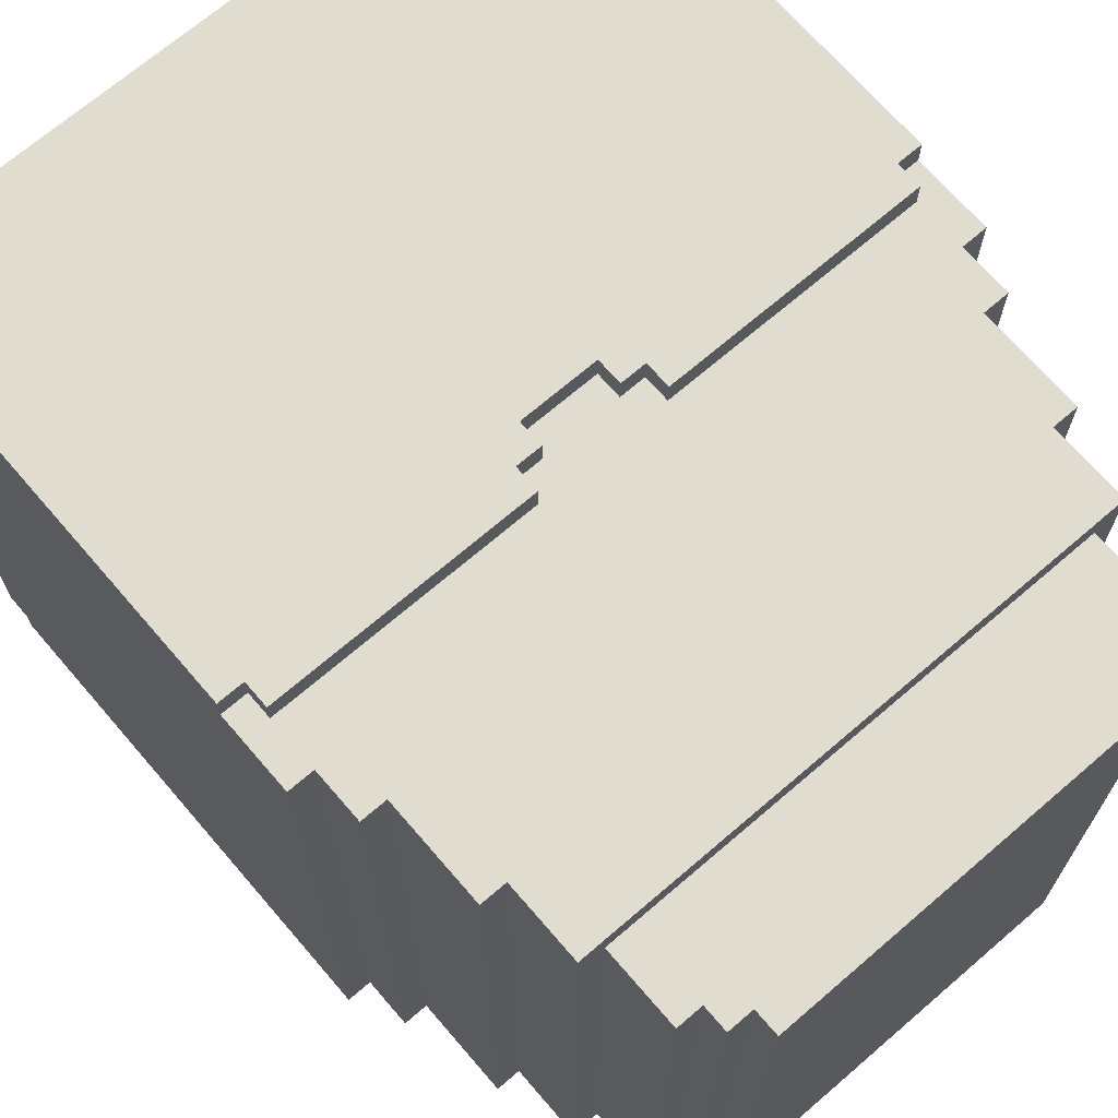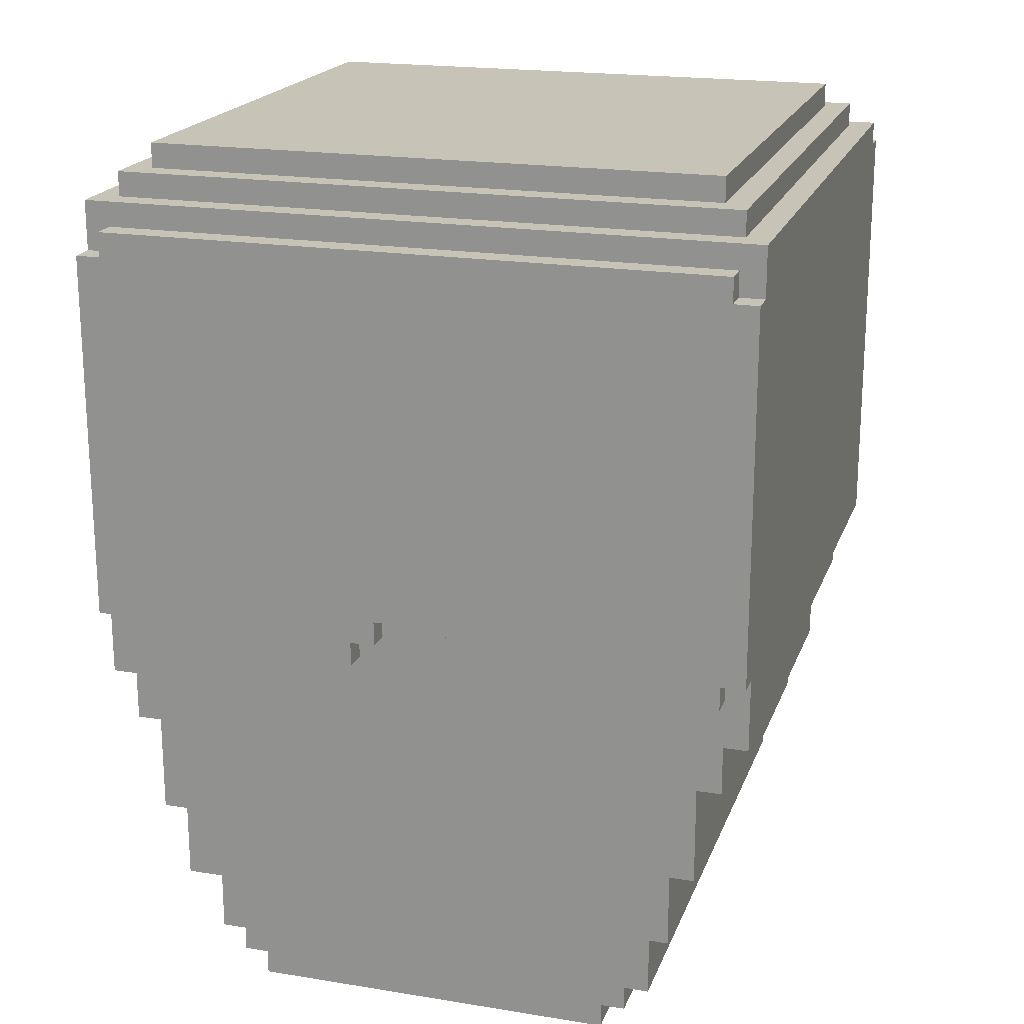
<metadata>
{"format":"obj","ext":"obj","renderer":"f3d","projection":"perspective","resolution":1024,"background":"white","views":[{"elev":69.5,"azim":-40.7,"up":"+Z"},{"elev":19.7,"azim":16.8,"up":"+Y"}]}
</metadata>
<code>
v -13 29 13
v -13 29 -14
v -13 30 13
v -13 30 -14
v -13 32 14
v -13 32 13
v -13 32 -14
v -13 34 14
v -13 34 -14
v -13 36 14
v -13 36 -14
v -13 38 14
v -13 38 -14
v -13 40 14
v -13 40 -14
v -13 42 14
v -13 42 -14
v -13 44 14
v -13 44 -14
v -13 46 14
v -13 46 -14
v -13 47 14
v -13 47 13
v -13 48 13
v -13 48 -13
v -13 48 -14
v -13 49 13
v -13 49 -13
v -12 27 13
v -12 27 -14
v -12 28 13
v -12 28 -14
v -12 29 13
v -12 29 -14
v -12 31 14
v -12 31 13
v -12 32 14
v -12 32 13
v -12 47 14
v -12 47 13
v -12 48 14
v -12 48 13
v -12 49 12
v -12 49 -12
v -12 50 12
v -12 50 -12
v -11 23 13
v -11 23 -14
v -11 24 13
v -11 24 -14
v -11 26 13
v -11 26 -14
v -11 27 13
v -11 27 -14
v -11 50 11
v -11 50 -11
v -11 51 11
v -11 51 -11
v -10 20 13
v -10 20 -14
v -10 22 13
v -10 22 -14
v -10 23 13
v -10 23 -14
v -9 17 12
v -9 17 -13
v -9 18 12
v -9 18 -13
v -9 20 12
v -9 20 -13
v -8 16 12
v -8 16 -12
v -8 17 12
v -8 17 -12
v -7 15 12
v -7 15 -12
v -7 16 12
v -7 16 -12
v -4 19 -13
v -4 19 -14
v -4 20 -13
v -4 20 -14
v 2 32 14
v 2 32 13
v 2 33 14
v 2 33 13
v 3 31 14
v 3 31 13
v 3 32 14
v 3 32 13
v -2 31 14
v -2 31 13
v -2 32 14
v -2 32 13
v -1 32 14
v -1 32 13
v -1 33 14
v -1 33 13
v 5 19 -13
v 5 19 -14
v 5 20 -13
v 5 20 -14
v 8 15 12
v 8 15 -12
v 8 16 12
v 8 16 -12
v 9 16 12
v 9 16 -12
v 9 17 12
v 9 17 -12
v 10 17 12
v 10 17 -13
v 10 18 12
v 10 18 -13
v 10 20 12
v 10 20 -13
v 11 20 13
v 11 20 -14
v 11 22 13
v 11 22 -14
v 11 23 13
v 11 23 -14
v 12 23 13
v 12 23 -14
v 12 24 13
v 12 24 -14
v 12 26 13
v 12 26 -14
v 12 27 13
v 12 27 -14
v 12 50 11
v 12 50 -11
v 12 51 11
v 12 51 -11
v 13 27 13
v 13 27 -14
v 13 28 13
v 13 28 -14
v 13 29 13
v 13 29 8
v 13 30 8
v 13 30 -14
v 13 31 14
v 13 31 13
v 13 32 14
v 13 32 13
v 13 47 14
v 13 47 13
v 13 48 14
v 13 48 13
v 13 49 12
v 13 49 -12
v 13 50 12
v 13 50 -12
v 14 29 13
v 14 29 8
v 14 30 13
v 14 30 8
v 14 30 -14
v 14 32 14
v 14 32 13
v 14 32 -14
v 14 34 14
v 14 34 -14
v 14 36 14
v 14 36 -14
v 14 38 14
v 14 38 -14
v 14 40 14
v 14 40 -14
v 14 42 14
v 14 42 -14
v 14 44 14
v 14 44 -14
v 14 46 14
v 14 46 -14
v 14 47 14
v 14 47 13
v 14 48 13
v 14 48 -13
v 14 48 -14
v 14 49 13
v 14 49 -13
v -13 32 14
v -13 34 14
v -13 36 14
v -13 38 14
v -13 40 14
v -13 42 14
v -13 44 14
v -13 46 14
v -13 47 14
v -12 31 14
v -12 32 14
v -12 47 14
v -12 48 14
v -7 47 14
v -7 48 14
v -6 46 14
v -6 47 14
v -6 48 14
v -5 44 14
v -5 46 14
v -5 47 14
v -5 48 14
v -4 43 14
v -4 44 14
v -4 46 14
v -4 47 14
v -3 41 14
v -3 42 14
v -3 43 14
v -3 44 14
v -2 31 14
v -2 32 14
v -2 39 14
v -2 40 14
v -2 41 14
v -2 43 14
v -2 45 14
v -2 46 14
v -1 32 14
v -1 33 14
v -1 38 14
v -1 39 14
v -1 41 14
v 0 33 14
v 0 34 14
v 0 36 14
v 0 38 14
v 1 33 14
v 1 34 14
v 1 36 14
v 1 38 14
v 2 32 14
v 2 33 14
v 2 34 14
v 2 36 14
v 2 38 14
v 2 39 14
v 2 41 14
v 3 31 14
v 3 32 14
v 3 34 14
v 3 35 14
v 3 39 14
v 3 40 14
v 3 41 14
v 3 43 14
v 3 45 14
v 3 46 14
v 4 34 14
v 4 35 14
v 4 41 14
v 4 42 14
v 4 43 14
v 4 44 14
v 5 33 14
v 5 34 14
v 5 36 14
v 5 43 14
v 5 44 14
v 5 46 14
v 5 47 14
v 6 44 14
v 6 46 14
v 6 47 14
v 6 48 14
v 7 46 14
v 7 47 14
v 7 48 14
v 8 47 14
v 8 48 14
v 13 31 14
v 13 32 14
v 13 47 14
v 13 48 14
v 14 32 14
v 14 34 14
v 14 36 14
v 14 38 14
v 14 40 14
v 14 42 14
v 14 44 14
v 14 46 14
v 14 47 14
v -13 29 13
v -13 30 13
v -13 32 13
v -13 47 13
v -13 48 13
v -13 49 13
v -12 27 13
v -12 28 13
v -12 29 13
v -12 31 13
v -12 32 13
v -12 47 13
v -12 48 13
v -11 23 13
v -11 24 13
v -11 26 13
v -11 27 13
v -10 20 13
v -10 22 13
v -10 23 13
v -8 48 13
v -8 49 13
v -7 48 13
v -7 49 13
v -6 48 13
v -5 48 13
v -2 31 13
v -2 32 13
v -1 32 13
v -1 33 13
v 0 20 13
v 0 22 13
v 0 24 13
v 0 26 13
v 0 28 13
v 0 30 13
v 0 32 13
v 0 33 13
v 1 20 13
v 1 22 13
v 1 24 13
v 1 26 13
v 1 28 13
v 1 30 13
v 1 32 13
v 1 33 13
v 2 24 13
v 2 26 13
v 2 27 13
v 2 32 13
v 2 33 13
v 3 25 13
v 3 26 13
v 3 31 13
v 3 32 13
v 4 25 13
v 4 26 13
v 5 24 13
v 5 26 13
v 5 27 13
v 6 48 13
v 7 48 13
v 8 48 13
v 8 49 13
v 9 48 13
v 9 49 13
v 11 20 13
v 11 22 13
v 11 23 13
v 12 23 13
v 12 24 13
v 12 26 13
v 12 27 13
v 13 27 13
v 13 28 13
v 13 29 13
v 13 31 13
v 13 32 13
v 13 47 13
v 13 48 13
v 14 29 13
v 14 30 13
v 14 32 13
v 14 47 13
v 14 48 13
v 14 49 13
v -12 49 12
v -12 50 12
v -9 17 12
v -9 18 12
v -9 20 12
v -8 16 12
v -8 17 12
v -8 49 12
v -8 50 12
v -7 15 12
v -7 16 12
v -7 49 12
v -7 50 12
v 0 15 12
v 0 16 12
v 0 18 12
v 0 20 12
v 1 15 12
v 1 16 12
v 1 18 12
v 1 20 12
v 2 16 12
v 2 18 12
v 2 19 12
v 3 17 12
v 3 18 12
v 4 17 12
v 4 18 12
v 5 16 12
v 5 18 12
v 5 19 12
v 8 15 12
v 8 16 12
v 8 49 12
v 8 50 12
v 9 16 12
v 9 17 12
v 9 49 12
v 9 50 12
v 10 17 12
v 10 18 12
v 10 20 12
v 13 49 12
v 13 50 12
v -11 50 11
v -11 51 11
v -9 50 11
v -9 51 11
v -8 50 11
v -8 51 11
v -7 50 11
v 8 50 11
v 9 50 11
v 9 51 11
v 10 50 11
v 10 51 11
v 12 50 11
v 12 51 11
v 13 29 8
v 13 30 8
v 14 29 8
v 14 30 8
v -11 50 -11
v -11 51 -11
v 12 50 -11
v 12 51 -11
v -12 49 -12
v -12 50 -12
v -8 16 -12
v -8 17 -12
v -7 15 -12
v -7 16 -12
v 8 15 -12
v 8 16 -12
v 9 16 -12
v 9 17 -12
v 13 49 -12
v 13 50 -12
v -13 48 -13
v -13 49 -13
v -9 17 -13
v -9 18 -13
v -9 20 -13
v -4 19 -13
v -4 20 -13
v 5 19 -13
v 5 20 -13
v 10 17 -13
v 10 18 -13
v 10 20 -13
v 14 48 -13
v 14 49 -13
v -13 29 -14
v -13 30 -14
v -13 32 -14
v -13 34 -14
v -13 36 -14
v -13 38 -14
v -13 40 -14
v -13 42 -14
v -13 44 -14
v -13 46 -14
v -13 48 -14
v -12 27 -14
v -12 28 -14
v -12 29 -14
v -11 23 -14
v -11 24 -14
v -11 26 -14
v -11 27 -14
v -10 20 -14
v -10 22 -14
v -10 23 -14
v -4 19 -14
v -4 20 -14
v 5 19 -14
v 5 20 -14
v 11 20 -14
v 11 22 -14
v 11 23 -14
v 12 23 -14
v 12 24 -14
v 12 26 -14
v 12 27 -14
v 13 27 -14
v 13 28 -14
v 13 30 -14
v 14 30 -14
v 14 32 -14
v 14 34 -14
v 14 36 -14
v 14 38 -14
v 14 40 -14
v 14 42 -14
v 14 44 -14
v 14 46 -14
v 14 48 -14
v -7 15 12
v 0 15 12
v 1 15 12
v 8 15 12
v 0 15 11
v 1 15 11
v -7 15 -12
v 8 15 -12
v -8 16 12
v -7 16 12
v 8 16 12
v 9 16 12
v -8 16 -12
v -7 16 -12
v 8 16 -12
v 9 16 -12
v -9 17 12
v -8 17 12
v 9 17 12
v 10 17 12
v -8 17 -12
v 9 17 -12
v -9 17 -13
v 10 17 -13
v -4 19 -13
v 5 19 -13
v -4 19 -14
v 5 19 -14
v -10 20 13
v 0 20 13
v 1 20 13
v 11 20 13
v -9 20 12
v 0 20 12
v 1 20 12
v 10 20 12
v -9 20 -13
v -4 20 -13
v 5 20 -13
v 10 20 -13
v -10 20 -14
v -4 20 -14
v 5 20 -14
v 11 20 -14
v -11 23 13
v -10 23 13
v 11 23 13
v 12 23 13
v -11 23 -14
v -10 23 -14
v 11 23 -14
v 12 23 -14
v -12 27 13
v -11 27 13
v 12 27 13
v 13 27 13
v -12 27 -14
v -11 27 -14
v 12 27 -14
v 13 27 -14
v -13 29 13
v -12 29 13
v 13 29 13
v 14 29 13
v 13 29 8
v 14 29 8
v -13 29 -14
v -12 29 -14
v 13 30 8
v 14 30 8
v 13 30 -14
v 14 30 -14
v -12 31 14
v -2 31 14
v 3 31 14
v 13 31 14
v -12 31 13
v -2 31 13
v 3 31 13
v 13 31 13
v -13 32 14
v -12 32 14
v -2 32 14
v -1 32 14
v 2 32 14
v 3 32 14
v 13 32 14
v 14 32 14
v -13 32 13
v -12 32 13
v -2 32 13
v -1 32 13
v 2 32 13
v 3 32 13
v 13 32 13
v 14 32 13
v -1 33 14
v 0 33 14
v 1 33 14
v 2 33 14
v -1 33 13
v 0 33 13
v 1 33 13
v 2 33 13
v -13 47 14
v -12 47 14
v 13 47 14
v 14 47 14
v -13 47 13
v -12 47 13
v 13 47 13
v 14 47 13
v -12 48 14
v -7 48 14
v -6 48 14
v -5 48 14
v 6 48 14
v 7 48 14
v 8 48 14
v 13 48 14
v -12 48 13
v -8 48 13
v -7 48 13
v -6 48 13
v -5 48 13
v 6 48 13
v 7 48 13
v 8 48 13
v 9 48 13
v 13 48 13
v -13 48 -13
v 14 48 -13
v -13 48 -14
v 14 48 -14
v -13 49 13
v -8 49 13
v -7 49 13
v 8 49 13
v 9 49 13
v 14 49 13
v -12 49 12
v -8 49 12
v -7 49 12
v 8 49 12
v 9 49 12
v 13 49 12
v -12 49 -12
v 13 49 -12
v -13 49 -13
v 14 49 -13
v -12 50 12
v -8 50 12
v -7 50 12
v 8 50 12
v 9 50 12
v 13 50 12
v -11 50 11
v -9 50 11
v -8 50 11
v -7 50 11
v 8 50 11
v 9 50 11
v 10 50 11
v 12 50 11
v -11 50 -11
v 12 50 -11
v -12 50 -12
v 13 50 -12
v -11 51 11
v -9 51 11
v -8 51 11
v 9 51 11
v 10 51 11
v 12 51 11
v -8 51 4
v -7 51 4
v 8 51 4
v 9 51 4
v 9 51 3
v 10 51 3
v -9 51 2
v -8 51 2
v -7 51 -4
v -6 51 -4
v 7 51 -4
v 8 51 -4
v -8 51 -5
v -7 51 -5
v 8 51 -5
v 9 51 -5
v -6 51 -6
v -4 51 -6
v 5 51 -6
v 7 51 -6
v -7 51 -7
v -5 51 -7
v -4 51 -7
v 5 51 -7
v 6 51 -7
v 8 51 -7
v -5 51 -8
v 6 51 -8
v -11 51 -11
v 12 51 -11
f 3 2 1
f 4 2 3
f 6 4 3
f 7 4 6
f 8 6 5
f 8 7 6
f 9 7 8
f 10 9 8
f 11 9 10
f 12 11 10
f 13 11 12
f 14 13 12
f 15 13 14
f 16 15 14
f 17 15 16
f 18 17 16
f 19 17 18
f 20 19 18
f 21 19 20
f 22 21 20
f 23 21 22
f 24 21 23
f 25 21 24
f 26 21 25
f 27 25 24
f 28 25 27
f 31 30 29
f 32 30 31
f 33 32 31
f 34 32 33
f 37 36 35
f 38 36 37
f 41 40 39
f 42 40 41
f 45 44 43
f 46 44 45
f 49 48 47
f 50 48 49
f 51 50 49
f 52 50 51
f 53 52 51
f 54 52 53
f 57 56 55
f 58 56 57
f 61 60 59
f 62 60 61
f 63 62 61
f 64 62 63
f 67 66 65
f 68 66 67
f 69 68 67
f 70 68 69
f 73 72 71
f 74 72 73
f 77 76 75
f 78 76 77
f 81 80 79
f 82 80 81
f 85 84 83
f 86 84 85
f 89 88 87
f 90 88 89
f 91 92 93
f 93 92 94
f 95 96 97
f 97 96 98
f 99 100 101
f 101 100 102
f 103 104 105
f 105 104 106
f 107 108 109
f 109 108 110
f 111 112 113
f 113 112 114
f 113 114 115
f 115 114 116
f 117 118 119
f 119 118 120
f 119 120 121
f 121 120 122
f 123 124 125
f 125 124 126
f 125 126 127
f 127 126 128
f 127 128 129
f 129 128 130
f 131 132 133
f 133 132 134
f 135 136 137
f 137 136 138
f 137 138 139
f 139 138 140
f 140 138 141
f 141 138 142
f 143 144 145
f 145 144 146
f 147 148 149
f 149 148 150
f 151 152 153
f 153 152 154
f 155 156 157
f 157 156 158
f 157 158 161
f 158 159 161
f 161 159 162
f 160 161 163
f 161 162 163
f 163 162 164
f 163 164 165
f 165 164 166
f 165 166 167
f 167 166 168
f 167 168 169
f 169 168 170
f 169 170 171
f 171 170 172
f 171 172 173
f 173 172 174
f 173 174 175
f 175 174 176
f 175 176 177
f 177 176 178
f 178 176 179
f 179 176 180
f 180 176 181
f 179 180 182
f 182 180 183
f 194 185 184
f 195 192 191
f 197 195 191
f 197 196 195
f 198 196 197
f 199 191 190
f 199 197 191
f 200 198 197
f 200 197 199
f 201 198 200
f 202 190 189
f 202 199 190
f 203 200 199
f 203 199 202
f 204 201 200
f 204 200 203
f 205 201 204
f 206 202 189
f 207 203 202
f 207 202 206
f 208 204 203
f 208 203 207
f 209 205 204
f 209 204 208
f 210 189 188
f 211 206 189
f 211 189 210
f 212 207 206
f 212 206 211
f 213 208 207
f 213 207 212
f 214 194 193
f 215 185 194
f 215 194 214
f 216 188 187
f 217 210 188
f 217 188 216
f 218 211 210
f 218 210 217
f 218 212 211
f 219 213 212
f 219 212 218
f 220 208 213
f 220 213 219
f 221 209 208
f 221 208 220
f 222 185 215
f 223 185 222
f 224 187 186
f 224 216 187
f 225 217 216
f 225 216 224
f 225 218 217
f 226 219 218
f 226 218 225
f 226 220 219
f 227 185 223
f 228 186 185
f 228 185 227
f 229 224 186
f 229 186 228
f 230 225 224
f 230 224 229
f 231 229 228
f 231 228 227
f 231 230 229
f 232 230 231
f 233 230 232
f 234 225 230
f 234 230 233
f 236 232 231
f 237 233 232
f 237 232 236
f 238 234 233
f 238 233 237
f 239 225 234
f 239 234 238
f 240 226 225
f 240 225 239
f 241 220 226
f 241 226 240
f 243 236 235
f 244 238 237
f 244 237 236
f 245 238 244
f 246 240 239
f 246 241 240
f 247 241 246
f 248 220 241
f 248 241 247
f 249 220 248
f 250 221 220
f 250 220 249
f 251 209 221
f 251 221 250
f 252 245 244
f 252 244 236
f 253 238 245
f 253 245 252
f 254 249 248
f 254 248 247
f 255 249 254
f 256 250 249
f 256 249 255
f 256 251 250
f 257 251 256
f 258 252 236
f 258 236 243
f 258 253 252
f 259 253 258
f 260 239 238
f 260 253 259
f 260 238 253
f 261 257 256
f 261 256 255
f 262 251 257
f 262 257 261
f 263 209 251
f 263 251 262
f 264 205 209
f 264 209 263
f 265 263 262
f 265 262 261
f 266 264 263
f 266 263 265
f 267 205 264
f 267 264 266
f 268 205 267
f 269 266 265
f 269 267 266
f 270 268 267
f 270 267 269
f 271 268 270
f 272 270 269
f 272 271 270
f 273 271 272
f 274 243 242
f 275 259 258
f 275 243 274
f 275 258 243
f 276 273 272
f 276 272 269
f 277 273 276
f 278 259 275
f 279 260 259
f 279 259 278
f 280 239 260
f 280 260 279
f 281 247 246
f 281 239 280
f 281 246 239
f 282 255 254
f 282 247 281
f 282 254 247
f 283 261 255
f 283 255 282
f 283 265 261
f 284 269 265
f 284 265 283
f 285 276 269
f 285 269 284
f 286 276 285
f 295 288 287
f 296 289 288
f 297 289 296
f 298 291 290
f 299 292 291
f 299 291 298
f 303 294 293
f 306 301 300
f 307 292 299
f 308 292 307
f 309 308 307
f 310 308 309
f 311 310 309
f 312 310 311
f 313 296 288
f 315 314 313
f 317 305 304
f 318 306 305
f 318 305 317
f 319 302 301
f 319 306 318
f 319 301 306
f 320 303 302
f 320 302 319
f 321 295 294
f 321 303 320
f 321 294 303
f 322 288 295
f 322 295 321
f 322 313 288
f 322 315 313
f 323 316 315
f 323 315 322
f 324 316 323
f 325 318 317
f 325 320 319
f 325 324 323
f 325 323 322
f 325 321 320
f 325 322 321
f 325 319 318
f 326 324 325
f 327 324 326
f 328 324 327
f 329 324 328
f 330 324 329
f 331 324 330
f 332 324 331
f 333 327 326
f 333 328 327
f 334 329 328
f 334 328 333
f 335 329 334
f 336 332 331
f 336 331 330
f 337 332 336
f 338 335 334
f 338 334 333
f 339 335 338
f 340 336 330
f 341 336 340
f 342 338 333
f 342 339 338
f 343 335 339
f 343 339 342
f 344 333 326
f 344 342 333
f 344 343 342
f 345 335 343
f 345 343 344
f 346 329 335
f 346 335 345
f 347 310 312
f 348 310 347
f 349 310 348
f 350 310 349
f 351 350 349
f 352 350 351
f 353 326 325
f 354 344 326
f 354 326 353
f 355 344 354
f 356 344 355
f 357 345 344
f 357 344 356
f 358 346 345
f 358 345 357
f 359 329 346
f 359 346 358
f 360 329 359
f 361 330 329
f 361 329 360
f 362 330 361
f 363 340 330
f 366 352 351
f 367 330 362
f 368 364 363
f 368 330 367
f 368 363 330
f 369 364 368
f 370 366 365
f 371 352 366
f 371 366 370
f 372 352 371
f 379 376 375
f 380 374 373
f 381 374 380
f 383 379 378
f 384 381 380
f 385 381 384
f 386 383 382
f 387 379 383
f 387 383 386
f 388 377 376
f 388 379 387
f 388 376 379
f 389 377 388
f 390 387 386
f 390 388 387
f 390 389 388
f 391 389 390
f 392 389 391
f 393 389 392
f 394 391 390
f 394 392 391
f 395 393 392
f 395 392 394
f 396 393 395
f 397 395 394
f 397 396 395
f 398 396 397
f 399 397 394
f 399 398 397
f 400 396 398
f 400 398 399
f 401 394 390
f 401 399 394
f 401 400 399
f 402 396 400
f 402 400 401
f 403 393 396
f 403 396 402
f 404 401 390
f 405 402 401
f 405 401 404
f 406 385 384
f 407 385 406
f 408 402 405
f 409 402 408
f 410 407 406
f 411 407 410
f 412 402 409
f 413 403 402
f 413 402 412
f 414 393 403
f 414 403 413
f 415 411 410
f 416 411 415
f 419 418 417
f 420 418 419
f 421 420 419
f 422 420 421
f 423 422 421
f 424 422 423
f 425 422 424
f 426 422 425
f 427 426 425
f 428 426 427
f 429 428 427
f 430 428 429
f 431 432 433
f 433 432 434
f 435 436 437
f 437 436 438
f 441 442 444
f 443 444 445
f 444 442 446
f 445 444 446
f 446 442 447
f 447 442 448
f 439 440 449
f 449 440 450
f 454 455 456
f 456 455 457
f 454 456 458
f 453 454 460
f 458 459 461
f 460 454 461
f 454 458 461
f 461 459 462
f 451 452 463
f 463 452 464
f 465 466 478
f 476 477 482
f 479 480 485
f 483 484 487
f 486 487 488
f 487 484 489
f 488 487 489
f 489 484 490
f 484 485 491
f 490 484 491
f 485 480 492
f 491 485 492
f 492 480 493
f 480 481 494
f 493 480 494
f 481 482 495
f 494 481 495
f 482 477 496
f 495 482 496
f 496 477 497
f 477 478 498
f 497 477 498
f 466 467 499
f 498 478 499
f 478 466 499
f 499 467 500
f 467 468 501
f 500 467 501
f 468 469 502
f 501 468 502
f 469 470 503
f 502 469 503
f 470 471 504
f 503 470 504
f 471 472 505
f 504 471 505
f 472 473 506
f 505 472 506
f 473 474 507
f 506 473 507
f 474 475 508
f 507 474 508
f 508 475 509
f 514 511 510
f 514 512 511
f 515 513 512
f 515 512 514
f 516 514 510
f 516 515 514
f 517 513 515
f 517 515 516
f 522 519 518
f 523 519 522
f 524 521 520
f 525 521 524
f 530 527 526
f 531 529 528
f 532 530 526
f 532 531 530
f 533 529 531
f 533 531 532
f 536 535 534
f 537 535 536
f 542 539 538
f 543 540 539
f 543 539 542
f 544 541 540
f 544 540 543
f 545 541 544
f 546 542 538
f 549 541 545
f 550 547 546
f 550 546 538
f 551 547 550
f 552 549 548
f 553 541 549
f 553 549 552
f 558 555 554
f 559 555 558
f 560 557 556
f 561 557 560
f 566 563 562
f 567 563 566
f 568 565 564
f 569 565 568
f 574 573 572
f 575 573 574
f 576 571 570
f 577 571 576
f 580 579 578
f 581 579 580
f 586 583 582
f 587 583 586
f 588 585 584
f 589 585 588
f 598 591 590
f 599 591 598
f 600 593 592
f 601 593 600
f 602 595 594
f 603 595 602
f 604 597 596
f 605 597 604
f 610 607 606
f 611 608 607
f 611 607 610
f 612 609 608
f 612 608 611
f 613 609 612
f 614 615 618
f 618 615 619
f 616 617 620
f 620 617 621
f 622 623 630
f 630 623 631
f 623 624 632
f 631 623 632
f 624 625 633
f 632 624 633
f 625 626 634
f 633 625 634
f 626 627 635
f 634 626 635
f 627 628 636
f 635 627 636
f 628 629 637
f 636 628 637
f 637 629 638
f 638 629 639
f 640 641 642
f 642 641 643
f 644 645 650
f 645 646 651
f 650 645 651
f 646 647 652
f 651 646 652
f 647 648 653
f 652 647 653
f 648 649 654
f 653 648 654
f 654 649 655
f 644 650 656
f 655 649 657
f 644 656 658
f 656 657 658
f 657 649 659
f 658 657 659
f 660 661 666
f 666 661 667
f 661 662 668
f 667 661 668
f 662 663 669
f 668 662 669
f 663 664 670
f 669 663 670
f 664 665 671
f 670 664 671
f 671 665 672
f 672 665 673
f 660 666 674
f 673 665 675
f 660 674 676
f 674 675 676
f 675 665 677
f 676 675 677
f 679 680 684
f 680 681 684
f 684 681 685
f 685 681 686
f 681 682 687
f 686 681 687
f 686 687 688
f 687 682 688
f 682 683 689
f 688 682 689
f 678 679 690
f 679 684 690
f 684 685 690
f 690 685 691
f 685 686 692
f 691 685 692
f 692 686 693
f 693 686 694
f 686 688 695
f 694 686 695
f 690 691 696
f 691 692 696
f 692 693 696
f 696 693 697
f 695 688 698
f 694 695 698
f 688 689 699
f 698 688 699
f 693 694 700
f 697 693 700
f 700 694 701
f 701 694 702
f 694 698 703
f 702 694 703
f 696 697 704
f 697 700 704
f 700 701 704
f 704 701 705
f 701 702 706
f 705 701 706
f 702 703 707
f 706 702 707
f 707 703 708
f 698 699 709
f 708 703 709
f 703 698 709
f 707 708 710
f 704 705 710
f 706 707 710
f 705 706 710
f 708 709 711
f 710 708 711
f 704 710 712
f 678 690 712
f 710 711 712
f 690 696 712
f 696 704 712
f 689 683 713
f 712 711 713
f 699 689 713
f 711 709 713
f 709 699 713

</code>
